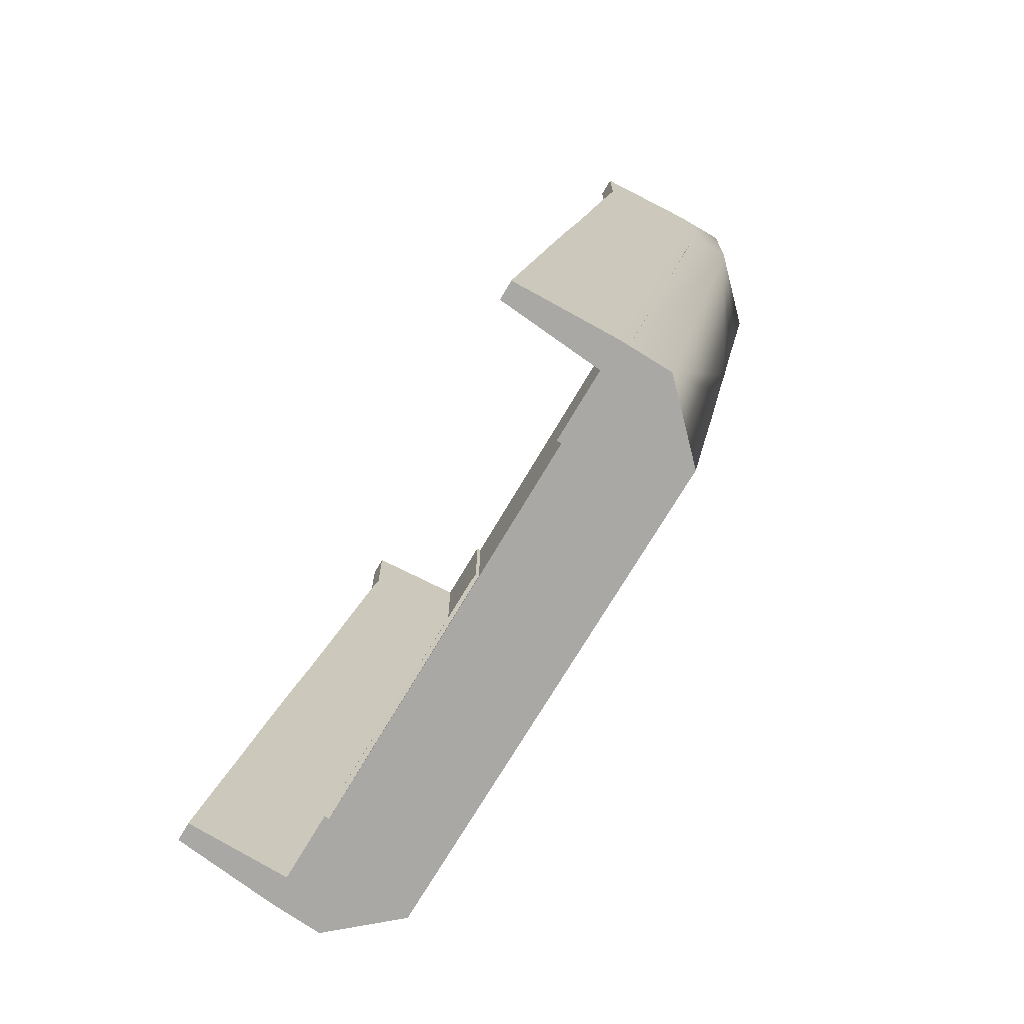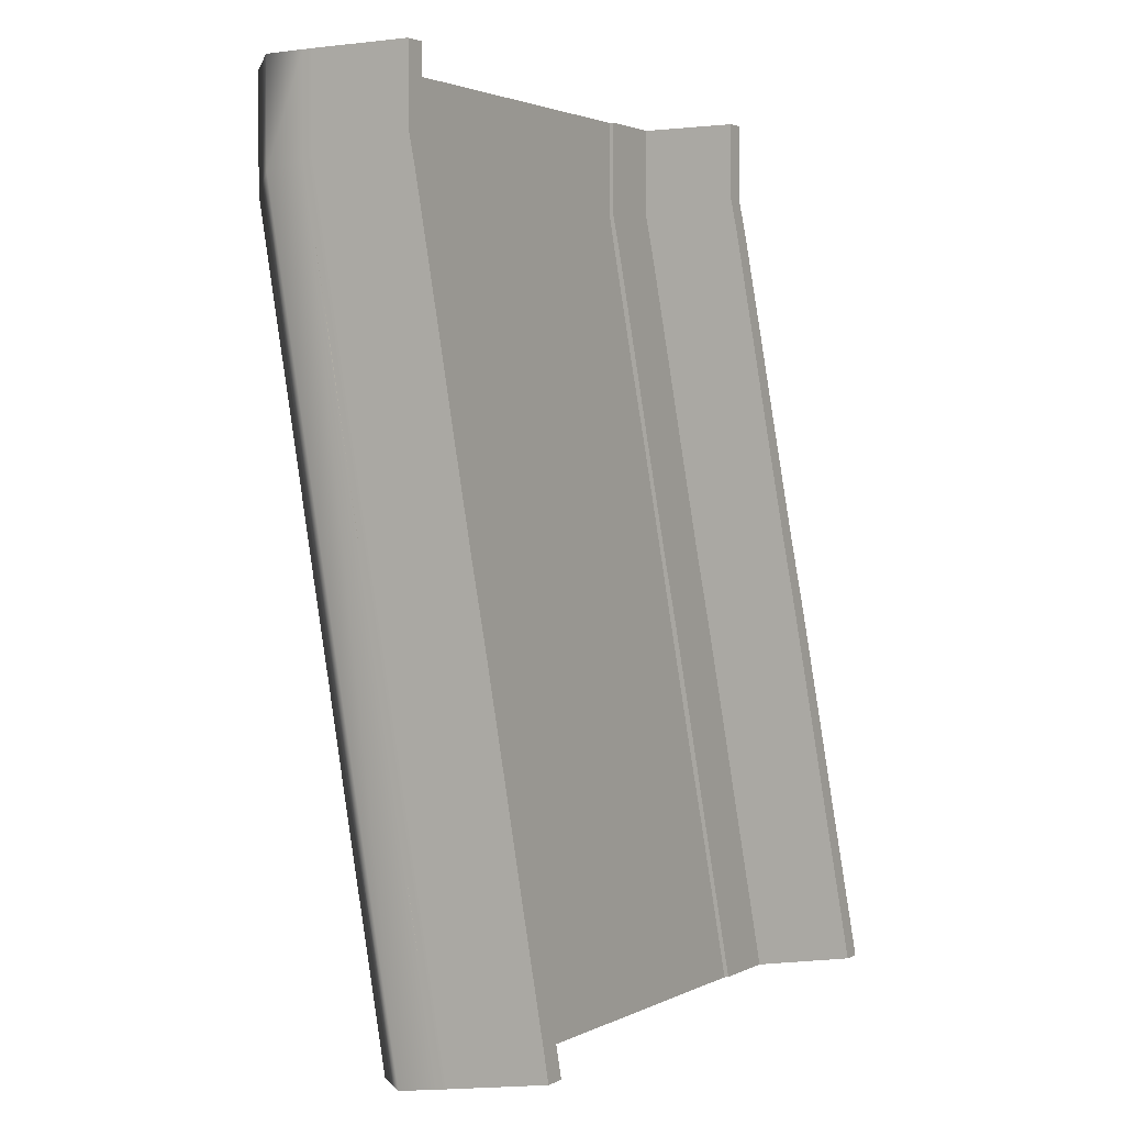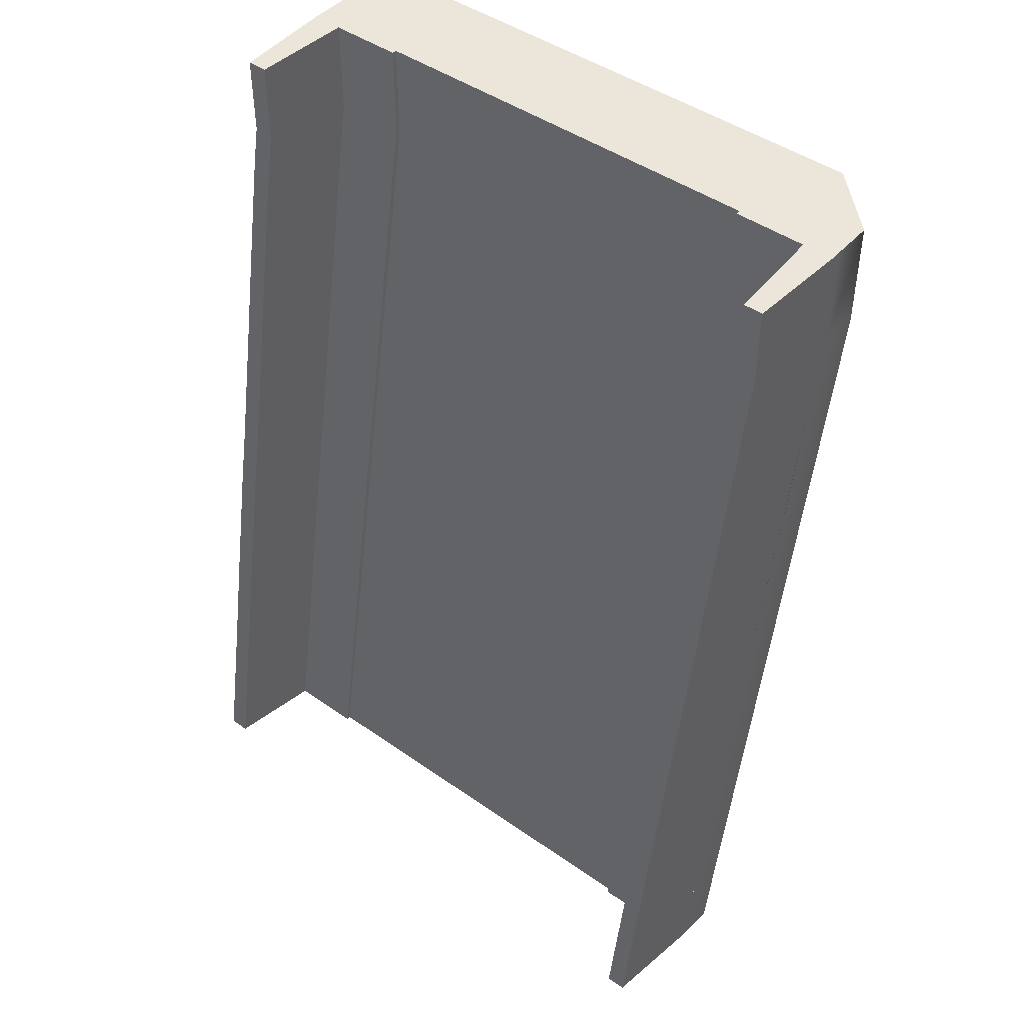
<metadata>
{"format":"obj","ext":"obj","renderer":"f3d","projection":"perspective","resolution":1024,"background":"white","views":[{"elev":-71.0,"azim":-120.3,"up":"+Z"},{"elev":2.4,"azim":122.3,"up":"+Z"},{"elev":45.5,"azim":-141.0,"up":"+Z"}]}
</metadata>
<code>
g brige_05
v 3.001 2.258 -3.66
v 3.001 1.273 4.289
v 3.001 2.662 -3.59
v 3.001 0.8685 4.219
v 3.001 1.273 5.23
v 3.001 0.8685 5.23
v 2.411 0.2881 4.113
v 2.411 0.2881 5.23
v 2.411 0.4992 2.917
v 2.411 0.675 1.932
v 2.411 0.8949 0.6662
v 2.411 1.071 -0.3186
v 2.411 1.291 -1.585
v 2.411 1.466 -2.57
v 2.411 1.677 -3.766
v -2.407 1.466 -2.57
v -2.407 1.677 -3.766
v -2.996 2.258 -3.66
v -2.407 1.291 -1.585
v -2.407 1.071 -0.3186
v -2.407 0.8949 0.6662
v -2.996 0.8685 4.219
v -2.407 0.675 1.932
v -2.996 2.662 -3.59
v -2.407 0.4992 2.917
v -2.407 0.2881 4.113
v -2.407 0.2881 5.23
v -2.996 1.273 4.289
v -2.996 0.8685 5.23
v -2.996 1.273 5.23
v -2.407 1.677 -3.766
v 2.411 1.466 -2.57
v 2.411 1.677 -3.766
v -2.407 1.466 -2.57
v -2.407 1.291 -1.585
v 2.411 1.291 -1.585
v -2.407 1.071 -0.3186
v 2.411 1.071 -0.3186
v -2.407 0.8949 0.6662
v 2.411 0.8949 0.6662
v -2.407 0.675 1.932
v 2.411 0.675 1.932
v -2.407 0.4992 2.917
v 2.411 0.4992 2.917
v 2.411 0.2881 4.113
v -2.407 0.2881 4.113
v 2.411 0.2881 5.23
v -2.407 0.2881 5.23
v 1.998 1.273 4.289
v 3.001 1.273 5.23
v 3.001 1.273 4.289
v 1.998 1.273 5.23
v 0.0812 1.273 4.289
v 0.0812 1.273 5.23
v -0.07708 1.273 4.289
v -0.07708 1.273 5.23
v -2.003 1.273 4.289
v -2.003 1.273 5.23
v -2.996 1.273 4.289
v -2.996 1.273 5.23
v 0.0812 1.326 4.298
v 0.0812 1.326 5.23
v -0.07708 1.326 5.23
v -0.07708 1.326 4.298
v -0.07708 1.387 3.937
v 0.0812 1.387 3.937
v 0.0812 1.598 2.733
v -0.07708 1.598 2.733
v -0.07708 1.748 1.915
v 0.0812 1.748 1.915
v 0.0812 1.959 0.7102
v -0.07708 1.959 0.7102
v -0.07708 2.082 -0.002058
v 0.0812 2.082 -0.002058
v 0.0812 2.293 -1.207
v -0.07708 2.293 -1.207
v -0.07708 2.442 -2.025
v 0.0812 2.442 -2.025
v 0.0812 2.654 -3.229
v -0.07708 2.654 -3.229
v -0.07708 2.715 -3.581
v 0.0812 2.715 -3.581
v 3.001 1.273 4.289
v 3.001 1.273 5.23
v 3.001 1.326 5.23
v 3.001 1.326 4.298
v 3.001 1.37 5.23
v 3.001 1.37 4.307
v 3.001 1.335 3.929
v 3.001 1.44 3.946
v 3.001 1.387 3.937
v 3.001 1.554 2.724
v 3.001 1.598 2.733
v 3.001 1.651 2.741
v 3.001 1.695 1.906
v 3.001 1.792 1.924
v 3.001 1.748 1.915
v 3.001 1.906 0.7014
v 3.001 1.959 0.7102
v 3.001 2.003 0.719
v 3.001 2.029 -0.01085
v 3.001 2.135 0.006735
v 3.001 2.082 -0.002058
v 3.001 2.24 -1.216
v 3.001 2.293 -1.207
v 3.001 2.346 -1.198
v 3.001 2.39 -2.033
v 3.001 2.486 -2.016
v 3.001 2.442 -2.025
v 3.001 2.601 -3.238
v 3.001 2.654 -3.229
v 3.001 2.697 -3.22
v 3.001 2.662 -3.59
v 3.001 2.759 -3.572
v 3.001 2.715 -3.581
v 2.702 2.759 -3.572
v 2.754 3.744 -3.405
v 2.754 3.682 -3.045
v 2.702 2.697 -3.22
v 2.754 3.471 -1.84
v 2.702 2.486 -2.016
v 2.754 3.331 -1.022
v 2.702 2.346 -1.198
v 2.754 3.12 0.1826
v 2.702 2.135 0.006735
v 2.754 2.988 0.8949
v 2.702 2.003 0.719
v 2.754 2.777 2.1
v 2.702 1.792 1.924
v 2.754 2.636 2.917
v 2.702 1.651 2.741
v 2.754 2.425 4.122
v 2.702 1.44 3.946
v 2.754 2.355 4.474
v 2.702 1.37 4.307
v 2.702 1.37 5.23
v 2.754 2.355 5.23
v 3.001 1.37 4.307
v 3.001 1.37 5.23
v 2.948 2.355 5.23
v 2.948 2.355 4.474
v 2.948 2.425 4.122
v 3.001 1.44 3.946
v 2.948 2.636 2.917
v 3.001 1.651 2.741
v 2.948 2.777 2.1
v 3.001 1.792 1.924
v 2.948 2.988 0.8949
v 3.001 2.003 0.719
v 2.948 3.12 0.1826
v 3.001 2.135 0.006735
v 2.948 3.331 -1.022
v 3.001 2.346 -1.198
v 2.948 3.471 -1.84
v 3.001 2.486 -2.016
v 2.948 3.682 -3.045
v 3.001 2.697 -3.22
v 2.948 3.744 -3.405
v 3.001 2.759 -3.572
v 1.998 2.715 -3.581
v 0.0812 2.654 -3.229
v 0.0812 2.715 -3.581
v 1.998 2.654 -3.229
v 0.0812 2.442 -2.025
v 1.998 2.442 -2.025
v 0.0812 2.293 -1.207
v 1.998 2.293 -1.207
v 0.0812 2.082 -0.002058
v 1.998 2.082 -0.002058
v 0.0812 1.959 0.7102
v 1.998 1.959 0.7102
v 0.0812 1.748 1.915
v 1.998 1.748 1.915
v 0.0812 1.598 2.733
v 1.998 1.598 2.733
v 0.0812 1.387 3.937
v 1.998 1.387 3.937
v 0.0812 1.326 4.298
v 1.998 1.326 4.298
v 0.0812 1.326 5.23
v 1.998 1.326 5.23
v 1.998 2.715 -3.581
v 1.998 2.759 -3.572
v 1.998 2.697 -3.22
v 1.998 2.654 -3.229
v 1.998 2.442 -2.025
v 1.998 2.486 -2.016
v 1.998 2.346 -1.198
v 1.998 2.293 -1.207
v 1.998 2.082 -0.002058
v 1.998 2.135 0.006735
v 1.998 2.003 0.719
v 1.998 1.959 0.7102
v 1.998 1.748 1.915
v 1.998 1.792 1.924
v 1.998 1.651 2.741
v 1.998 1.598 2.733
v 1.998 1.387 3.937
v 1.998 1.44 3.946
v 1.998 1.37 4.307
v 1.998 1.326 4.298
v 1.998 1.326 5.23
v 1.998 1.37 5.23
v -2.996 2.759 -3.572
v -2.944 3.744 -3.405
v -2.944 3.682 -3.045
v -2.996 2.697 -3.22
v -2.944 3.471 -1.84
v -2.996 2.486 -2.016
v -2.944 3.331 -1.022
v -2.996 2.346 -1.198
v -2.944 3.12 0.1826
v -2.996 2.135 0.006735
v -2.944 2.988 0.8949
v -2.996 2.003 0.719
v -2.944 2.777 2.1
v -2.996 1.792 1.924
v -2.944 2.636 2.917
v -2.996 1.651 2.741
v -2.944 2.425 4.122
v -2.996 1.44 3.946
v -2.944 2.355 4.474
v -2.996 1.37 4.307
v -2.996 1.37 5.23
v -2.944 2.355 5.23
v -2.003 2.715 -3.581
v -0.07708 2.715 -3.581
v -0.07708 2.654 -3.229
v -2.003 2.654 -3.229
v -0.07708 2.442 -2.025
v -2.003 2.442 -2.025
v -0.07708 2.293 -1.207
v -2.003 2.293 -1.207
v -0.07708 2.082 -0.002058
v -2.003 2.082 -0.002058
v -0.07708 1.959 0.7102
v -2.003 1.959 0.7102
v -0.07708 1.748 1.915
v -2.003 1.748 1.915
v -0.07708 1.598 2.733
v -2.003 1.598 2.733
v -0.07708 1.387 3.937
v -2.003 1.387 3.937
v -0.07708 1.326 4.298
v -2.003 1.326 4.298
v -2.003 1.326 5.23
v -0.07708 1.326 5.23
v -2.003 2.715 -3.581
v -2.003 2.697 -3.22
v -2.003 2.759 -3.572
v -2.003 2.654 -3.229
v -2.003 2.442 -2.025
v -2.003 2.486 -2.016
v -2.003 2.346 -1.198
v -2.003 2.293 -1.207
v -2.003 2.082 -0.002058
v -2.003 2.135 0.006735
v -2.003 2.003 0.719
v -2.003 1.959 0.7102
v -2.003 1.748 1.915
v -2.003 1.792 1.924
v -2.003 1.651 2.741
v -2.003 1.598 2.733
v -2.003 1.387 3.937
v -2.003 1.44 3.946
v -2.003 1.37 4.307
v -2.003 1.326 4.298
v -2.003 1.37 5.23
v -2.003 1.326 5.23
v -2.003 2.759 -3.572
v -2.697 2.697 -3.22
v -2.697 2.759 -3.572
v -2.003 2.697 -3.22
v -2.003 2.486 -2.016
v -2.697 2.486 -2.016
v -2.697 2.346 -1.198
v -2.003 2.346 -1.198
v -2.003 2.135 0.006735
v -2.697 2.135 0.006735
v -2.697 2.003 0.719
v -2.003 2.003 0.719
v -2.003 1.792 1.924
v -2.697 1.792 1.924
v -2.697 1.651 2.741
v -2.003 1.651 2.741
v -2.003 1.44 3.946
v -2.697 1.44 3.946
v -2.697 1.37 4.307
v -2.003 1.37 4.307
v -2.697 1.37 5.23
v -2.003 1.37 5.23
v 1.998 2.759 -3.572
v 2.702 2.759 -3.572
v 2.702 2.697 -3.22
v 1.998 2.697 -3.22
v 1.998 2.486 -2.016
v 2.702 2.486 -2.016
v 2.702 2.346 -1.198
v 1.998 2.346 -1.198
v 1.998 2.135 0.006735
v 2.702 2.135 0.006735
v 2.702 2.003 0.719
v 1.998 2.003 0.719
v 1.998 1.792 1.924
v 2.702 1.792 1.924
v 2.702 1.651 2.741
v 1.998 1.651 2.741
v 1.998 1.44 3.946
v 2.702 1.44 3.946
v 2.702 1.37 4.307
v 1.998 1.37 4.307
v 1.998 1.37 5.23
v 2.702 1.37 5.23
v 2.754 3.744 -3.405
v 2.948 3.744 -3.405
v 2.948 3.682 -3.045
v 2.754 3.682 -3.045
v 2.754 3.471 -1.84
v 2.948 3.471 -1.84
v 2.948 3.331 -1.022
v 2.754 3.331 -1.022
v 2.754 3.12 0.1826
v 2.948 3.12 0.1826
v 2.948 2.988 0.8949
v 2.754 2.988 0.8949
v 2.754 2.777 2.1
v 2.948 2.777 2.1
v 2.948 2.636 2.917
v 2.754 2.636 2.917
v 2.754 2.425 4.122
v 2.948 2.425 4.122
v 2.948 2.355 4.474
v 2.754 2.355 4.474
v 2.754 2.355 5.23
v 2.948 2.355 5.23
v -2.759 3.744 -3.405
v -2.944 3.682 -3.045
v -2.944 3.744 -3.405
v -2.759 3.682 -3.045
v -2.759 3.471 -1.84
v -2.944 3.471 -1.84
v -2.944 3.331 -1.022
v -2.759 3.331 -1.022
v -2.759 3.12 0.1826
v -2.944 3.12 0.1826
v -2.944 2.988 0.8949
v -2.759 2.988 0.8949
v -2.759 2.777 2.1
v -2.944 2.777 2.1
v -2.944 2.636 2.917
v -2.759 2.636 2.917
v -2.759 2.425 4.122
v -2.944 2.425 4.122
v -2.944 2.355 4.474
v -2.759 2.355 4.474
v -2.944 2.355 5.23
v -2.759 2.355 5.23
v -2.697 2.697 -3.22
v -2.759 3.744 -3.405
v -2.697 2.759 -3.572
v -2.759 3.682 -3.045
v -2.697 2.486 -2.016
v -2.759 3.471 -1.84
v -2.697 2.346 -1.198
v -2.759 3.331 -1.022
v -2.697 2.135 0.006735
v -2.759 3.12 0.1826
v -2.697 2.003 0.719
v -2.759 2.988 0.8949
v -2.697 1.792 1.924
v -2.759 2.777 2.1
v -2.697 1.651 2.741
v -2.759 2.636 2.917
v -2.697 1.44 3.946
v -2.759 2.425 4.122
v -2.697 1.37 4.307
v -2.759 2.355 4.474
v -2.759 2.355 5.23
v -2.697 1.37 5.23
v -2.996 1.273 5.23
v 3.001 1.273 5.23
v 3.001 0.8685 5.23
v 2.411 0.2881 5.23
v -2.407 0.2881 5.23
v -2.996 0.8685 5.23
v 1.998 1.326 5.23
v 3.001 1.326 5.23
v 3.001 1.273 5.23
v 1.998 1.273 5.23
v 0.0812 1.326 5.23
v 0.0812 1.273 5.23
v -0.07708 1.273 5.23
v -0.07708 1.326 5.23
v -2.003 1.273 5.23
v -2.003 1.326 5.23
v -2.996 1.273 5.23
v -2.996 1.326 5.23
v 1.998 1.326 5.23
v 1.998 1.37 5.23
v 2.702 1.37 5.23
v 3.001 1.326 5.23
v 3.001 1.37 5.23
v 2.948 2.355 5.23
v 2.754 2.355 5.23
v -2.697 1.37 5.23
v -2.003 1.37 5.23
v -2.003 1.326 5.23
v -2.996 1.326 5.23
v -2.996 1.37 5.23
v -2.759 2.355 5.23
v -2.944 2.355 5.23
v 3.001 1.273 4.289
v 3.001 1.273 5.23
v -2.996 1.273 5.23
v -2.996 1.273 4.289
v -2.996 1.37 4.307
v -2.996 1.37 5.23
v -2.996 1.326 5.23
v -2.996 1.326 4.298
v -2.996 1.273 5.23
v -2.996 1.273 4.289
v -2.996 1.335 3.929
v -2.996 1.44 3.946
v -2.996 1.387 3.937
v -2.996 1.554 2.724
v -2.996 1.598 2.733
v -2.996 1.651 2.741
v -2.996 1.695 1.906
v -2.996 1.792 1.924
v -2.996 1.748 1.915
v -2.996 1.906 0.7014
v -2.996 1.959 0.7102
v -2.996 2.003 0.719
v -2.996 2.029 -0.01085
v -2.996 2.082 -0.002058
v -2.996 2.135 0.006735
v -2.996 2.24 -1.216
v -2.996 2.293 -1.207
v -2.996 2.346 -1.198
v -2.996 2.39 -2.033
v -2.996 2.486 -2.016
v -2.996 2.442 -2.025
v -2.996 2.601 -3.238
v -2.996 2.654 -3.229
v -2.996 2.697 -3.22
v -2.996 2.662 -3.59
v -2.996 2.759 -3.572
v -2.996 2.715 -3.581
v 2.702 2.759 -3.572
v 3.001 2.759 -3.572
v 2.948 3.744 -3.405
v 2.754 3.744 -3.405
v -2.996 2.759 -3.572
v -2.697 2.759 -3.572
v -2.759 3.744 -3.405
v -2.944 3.744 -3.405
v 3.001 2.258 -3.66
v -2.407 1.677 -3.766
v 2.411 1.677 -3.766
v -2.996 2.258 -3.66
v 3.001 2.662 -3.59
v -2.996 2.662 -3.59
v 3.001 2.662 -3.59
v 3.001 2.715 -3.581
v 1.998 2.715 -3.581
v 1.998 2.662 -3.59
v 0.0812 2.662 -3.59
v 0.0812 2.715 -3.581
v -0.07708 2.715 -3.581
v -0.07708 2.662 -3.59
v -2.003 2.715 -3.581
v -2.003 2.662 -3.59
v -2.996 2.715 -3.581
v -2.996 2.662 -3.59
v 3.001 2.759 -3.572
v 1.998 2.759 -3.572
v 1.998 2.715 -3.581
v 3.001 2.715 -3.581
v -2.003 2.759 -3.572
v -2.996 2.759 -3.572
v -2.996 2.715 -3.581
v -2.003 2.715 -3.581
g brige_05_0
f 3 2 1
f 2 4 1
f 2 5 4
f 5 6 4
f 4 6 7
f 6 8 7
f 4 7 9
f 9 10 4
f 10 11 4
f 11 1 4
f 11 12 1
f 12 13 1
f 13 14 1
f 14 15 1
f 18 17 16
f 18 16 19
f 18 19 20
f 18 20 21
f 22 18 21
f 22 21 23
f 24 18 22
f 22 23 25
f 25 26 22
f 26 27 22
f 28 24 22
f 27 29 22
f 22 29 28
f 29 30 28
f 33 32 31
f 32 34 31
f 35 34 32
f 36 35 32
f 37 35 36
f 38 37 36
f 39 37 38
f 40 39 38
f 41 39 40
f 42 41 40
f 43 41 42
f 44 43 42
f 44 45 43
f 45 46 43
f 45 47 46
f 47 48 46
f 51 50 49
f 50 52 49
f 49 52 53
f 52 54 53
f 53 54 55
f 54 56 55
f 55 56 57
f 56 58 57
f 57 58 59
f 58 60 59
f 63 62 61
f 64 63 61
f 64 61 65
f 61 66 65
f 65 66 67
f 68 65 67
f 68 67 69
f 67 70 69
f 69 70 71
f 72 69 71
f 72 71 73
f 71 74 73
f 73 74 75
f 76 73 75
f 76 75 77
f 75 78 77
f 77 78 79
f 80 77 79
f 80 79 81
f 79 82 81
f 85 84 83
f 86 85 83
f 87 85 86
f 88 87 86
f 86 83 89
f 90 88 86
f 91 86 89
f 91 90 86
f 89 92 91
f 90 91 93
f 92 93 91
f 94 90 93
f 93 92 95
f 96 94 93
f 97 93 95
f 97 96 93
f 95 98 97
f 96 97 99
f 98 99 97
f 100 96 99
f 99 98 101
f 102 100 99
f 103 99 101
f 103 102 99
f 101 104 103
f 102 103 105
f 104 105 103
f 106 102 105
f 105 104 107
f 108 106 105
f 109 105 107
f 109 108 105
f 107 110 109
f 108 109 111
f 110 111 109
f 112 108 111
f 111 110 113
f 114 112 111
f 115 111 113
f 115 114 111
f 118 117 116
f 119 118 116
f 120 118 119
f 121 120 119
f 122 120 121
f 123 122 121
f 124 122 123
f 125 124 123
f 126 124 125
f 127 126 125
f 128 126 127
f 129 128 127
f 130 128 129
f 131 130 129
f 132 130 131
f 133 132 131
f 134 132 133
f 135 134 133
f 135 136 134
f 136 137 134
f 140 139 138
f 141 140 138
f 142 141 138
f 143 142 138
f 144 142 143
f 145 144 143
f 146 144 145
f 147 146 145
f 148 146 147
f 149 148 147
f 150 148 149
f 151 150 149
f 152 150 151
f 153 152 151
f 154 152 153
f 155 154 153
f 156 154 155
f 157 156 155
f 158 156 157
f 159 158 157
f 162 161 160
f 161 163 160
f 163 161 164
f 165 163 164
f 164 166 165
f 166 167 165
f 167 166 168
f 169 167 168
f 168 170 169
f 170 171 169
f 171 170 172
f 173 171 172
f 172 174 173
f 174 175 173
f 175 174 176
f 177 175 176
f 176 178 177
f 178 179 177
f 178 180 179
f 180 181 179
f 184 183 182
f 185 184 182
f 184 185 186
f 187 184 186
f 188 187 186
f 189 188 186
f 188 189 190
f 191 188 190
f 192 191 190
f 193 192 190
f 192 193 194
f 195 192 194
f 196 195 194
f 197 196 194
f 196 197 198
f 199 196 198
f 200 199 198
f 201 200 198
f 201 202 200
f 202 203 200
f 206 205 204
f 207 206 204
f 208 206 207
f 209 208 207
f 210 208 209
f 211 210 209
f 212 210 211
f 213 212 211
f 214 212 213
f 215 214 213
f 216 214 215
f 217 216 215
f 218 216 217
f 219 218 217
f 220 218 219
f 221 220 219
f 222 220 221
f 223 222 221
f 223 224 222
f 224 225 222
f 228 227 226
f 229 228 226
f 228 229 230
f 229 231 230
f 232 230 231
f 233 232 231
f 232 233 234
f 233 235 234
f 236 234 235
f 237 236 235
f 236 237 238
f 237 239 238
f 240 238 239
f 241 240 239
f 240 241 242
f 241 243 242
f 244 242 243
f 245 244 243
f 245 246 244
f 246 247 244
f 250 249 248
f 249 251 248
f 251 249 252
f 249 253 252
f 253 254 252
f 254 255 252
f 255 254 256
f 254 257 256
f 257 258 256
f 258 259 256
f 259 258 260
f 258 261 260
f 261 262 260
f 262 263 260
f 263 262 264
f 262 265 264
f 265 266 264
f 266 267 264
f 266 268 267
f 268 269 267
f 272 271 270
f 271 273 270
f 273 271 274
f 271 275 274
f 275 276 274
f 276 277 274
f 277 276 278
f 276 279 278
f 279 280 278
f 280 281 278
f 281 280 282
f 280 283 282
f 283 284 282
f 284 285 282
f 285 284 286
f 284 287 286
f 287 288 286
f 288 289 286
f 288 290 289
f 290 291 289
f 294 293 292
f 295 294 292
f 294 295 296
f 297 294 296
f 298 297 296
f 299 298 296
f 298 299 300
f 301 298 300
f 302 301 300
f 303 302 300
f 302 303 304
f 305 302 304
f 306 305 304
f 307 306 304
f 306 307 308
f 309 306 308
f 310 309 308
f 311 310 308
f 311 312 310
f 312 313 310
f 316 315 314
f 317 316 314
f 316 317 318
f 319 316 318
f 320 319 318
f 321 320 318
f 320 321 322
f 323 320 322
f 324 323 322
f 325 324 322
f 324 325 326
f 327 324 326
f 328 327 326
f 329 328 326
f 328 329 330
f 331 328 330
f 332 331 330
f 333 332 330
f 333 334 332
f 334 335 332
f 338 337 336
f 337 339 336
f 339 337 340
f 337 341 340
f 341 342 340
f 342 343 340
f 343 342 344
f 342 345 344
f 345 346 344
f 346 347 344
f 347 346 348
f 346 349 348
f 349 350 348
f 350 351 348
f 351 350 352
f 350 353 352
f 353 354 352
f 354 355 352
f 354 356 355
f 356 357 355
f 360 359 358
f 359 361 358
f 358 361 362
f 361 363 362
f 362 363 364
f 363 365 364
f 364 365 366
f 365 367 366
f 366 367 368
f 367 369 368
f 368 369 370
f 369 371 370
f 370 371 372
f 371 373 372
f 372 373 374
f 373 375 374
f 374 375 376
f 375 377 376
f 377 378 376
f 378 379 376
f 382 381 380
f 380 383 382
f 380 384 383
f 380 385 384
f 388 387 386
f 389 388 386
f 386 390 389
f 390 391 389
f 391 390 392
f 390 393 392
f 392 393 394
f 393 395 394
f 396 394 395
f 397 396 395
f 400 399 398
f 400 398 401
f 401 402 400
f 402 403 400
f 403 404 400
f 407 406 405
f 405 408 407
f 405 409 408
f 405 410 409
f 410 411 409
f 414 413 412
f 415 414 412
f 418 417 416
f 419 418 416
f 420 418 419
f 421 420 419
f 421 419 422
f 416 423 419
f 419 424 422
f 423 424 419
f 425 422 424
f 424 423 426
f 426 425 424
f 423 427 426
f 425 426 428
f 427 429 426
f 426 430 428
f 429 430 426
f 431 428 430
f 430 429 432
f 432 431 430
f 429 433 432
f 431 432 434
f 435 432 433
f 432 435 434
f 436 435 433
f 437 434 435
f 435 436 438
f 438 437 435
f 436 439 438
f 437 438 440
f 439 441 438
f 438 442 440
f 441 442 438
f 443 440 442
f 442 441 444
f 444 443 442
f 441 445 444
f 443 444 446
f 445 447 444
f 444 448 446
f 447 448 444
f 451 450 449
f 452 451 449
f 455 454 453
f 456 455 453
f 459 458 457
f 458 460 457
f 457 460 461
f 460 462 461
f 465 464 463
f 466 465 463
f 466 467 465
f 467 468 465
f 468 467 469
f 467 470 469
f 469 470 471
f 470 472 471
f 471 472 473
f 472 474 473
f 477 476 475
f 478 477 475
f 481 480 479
f 482 481 479

</code>
